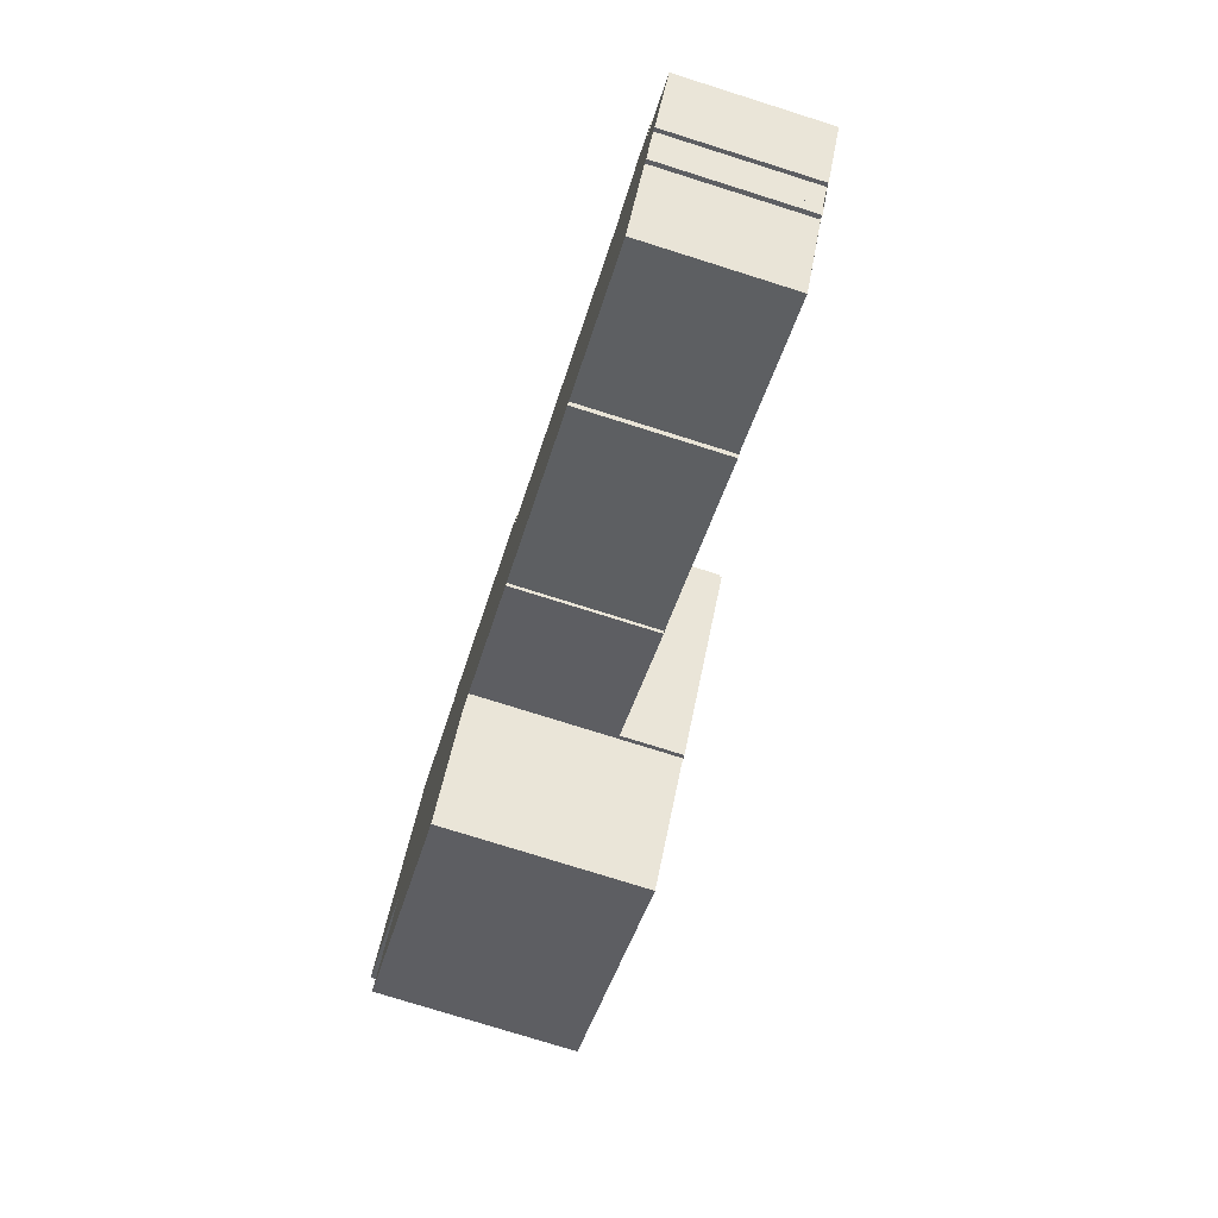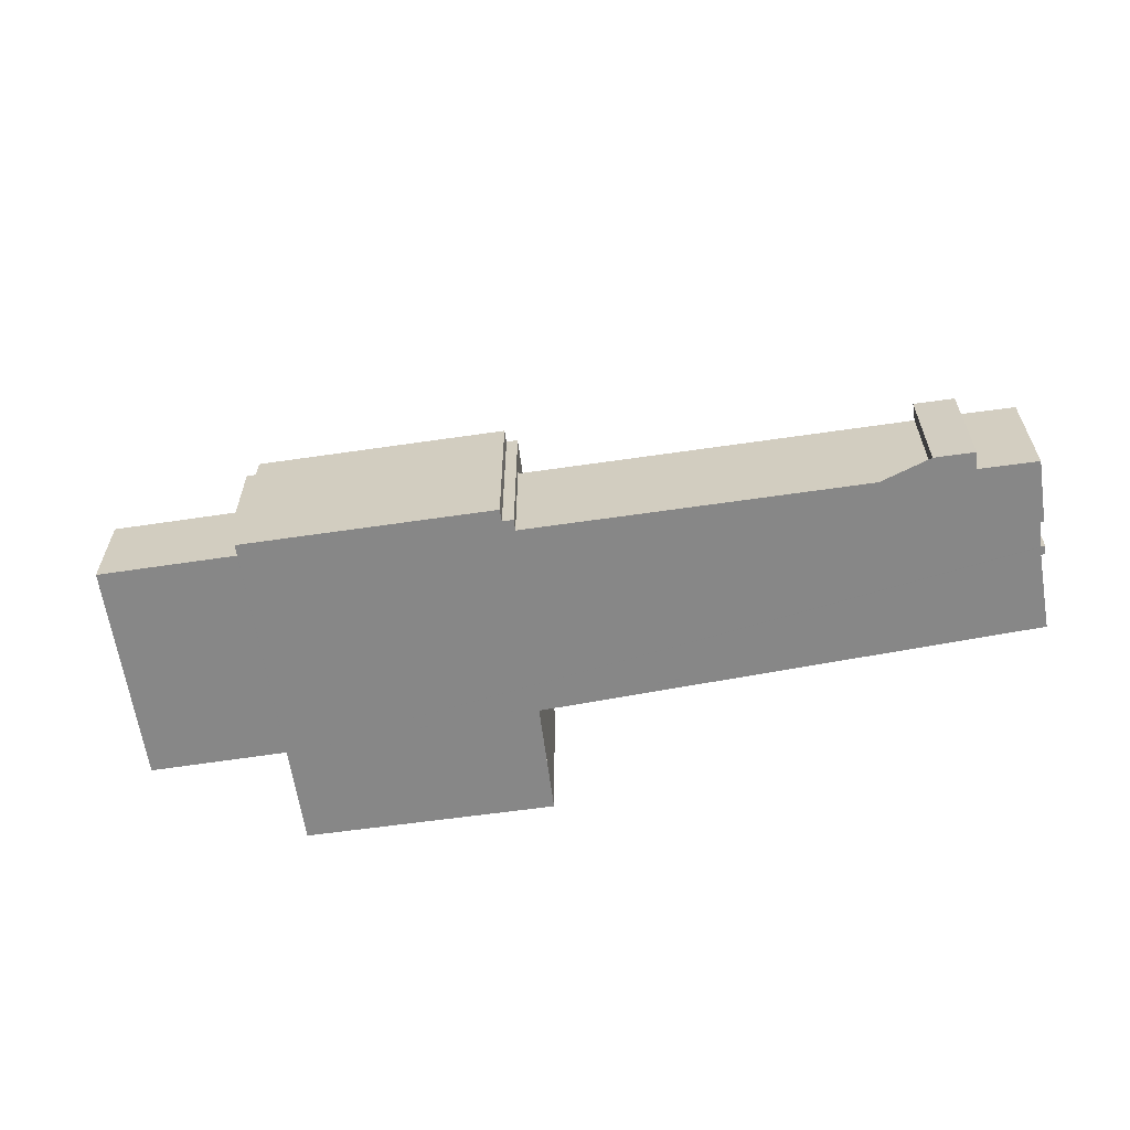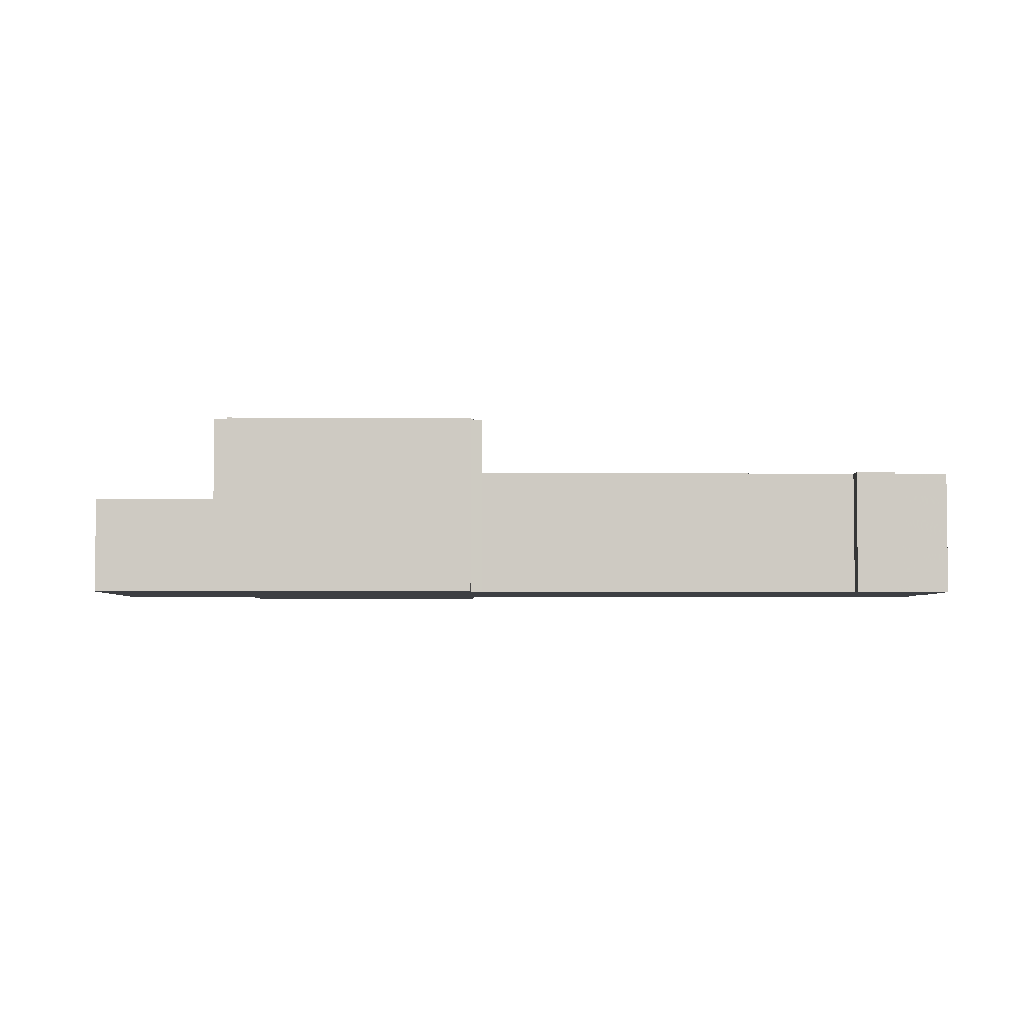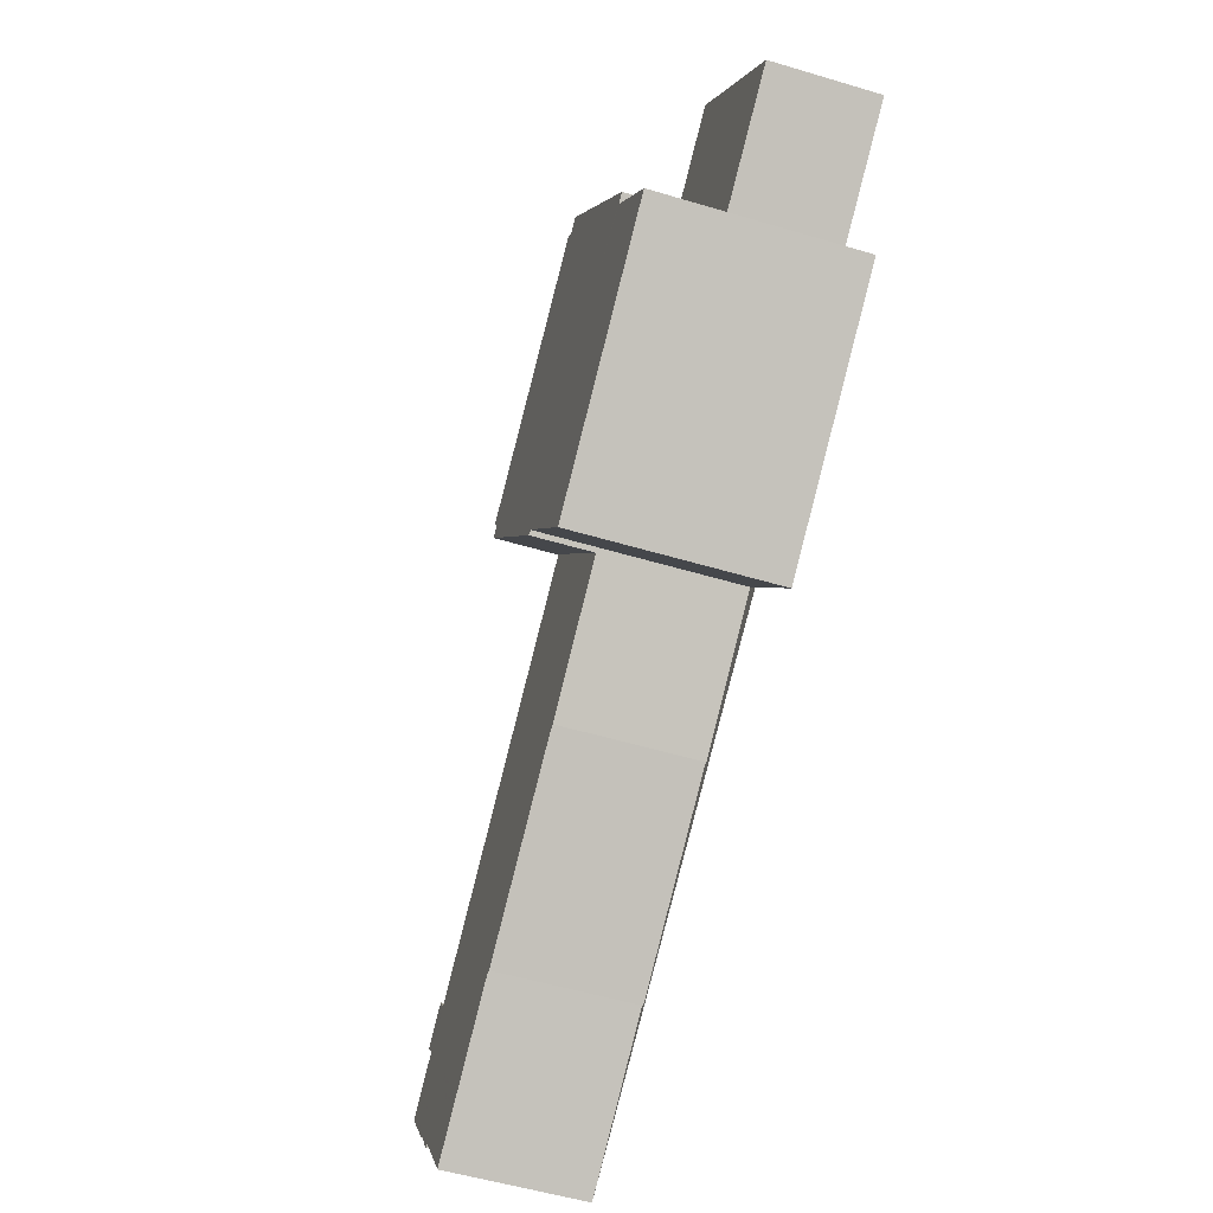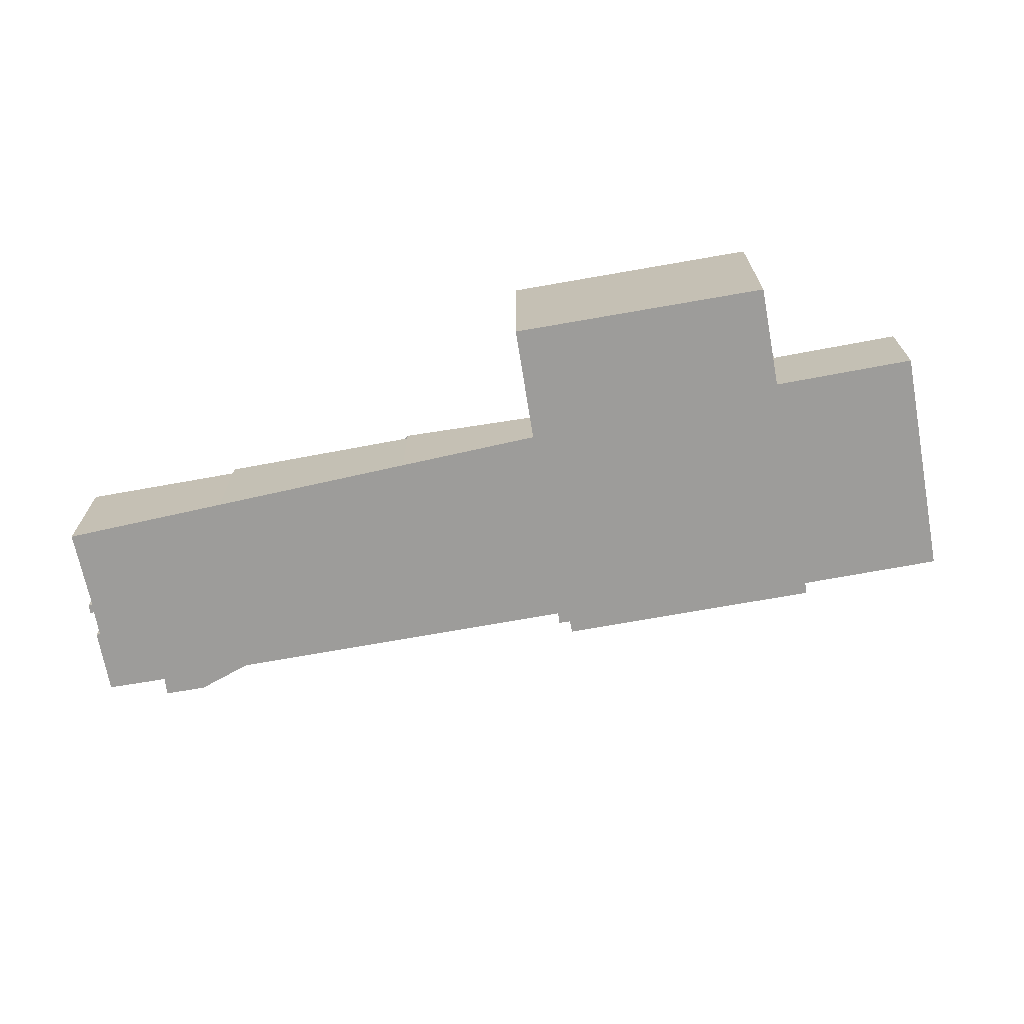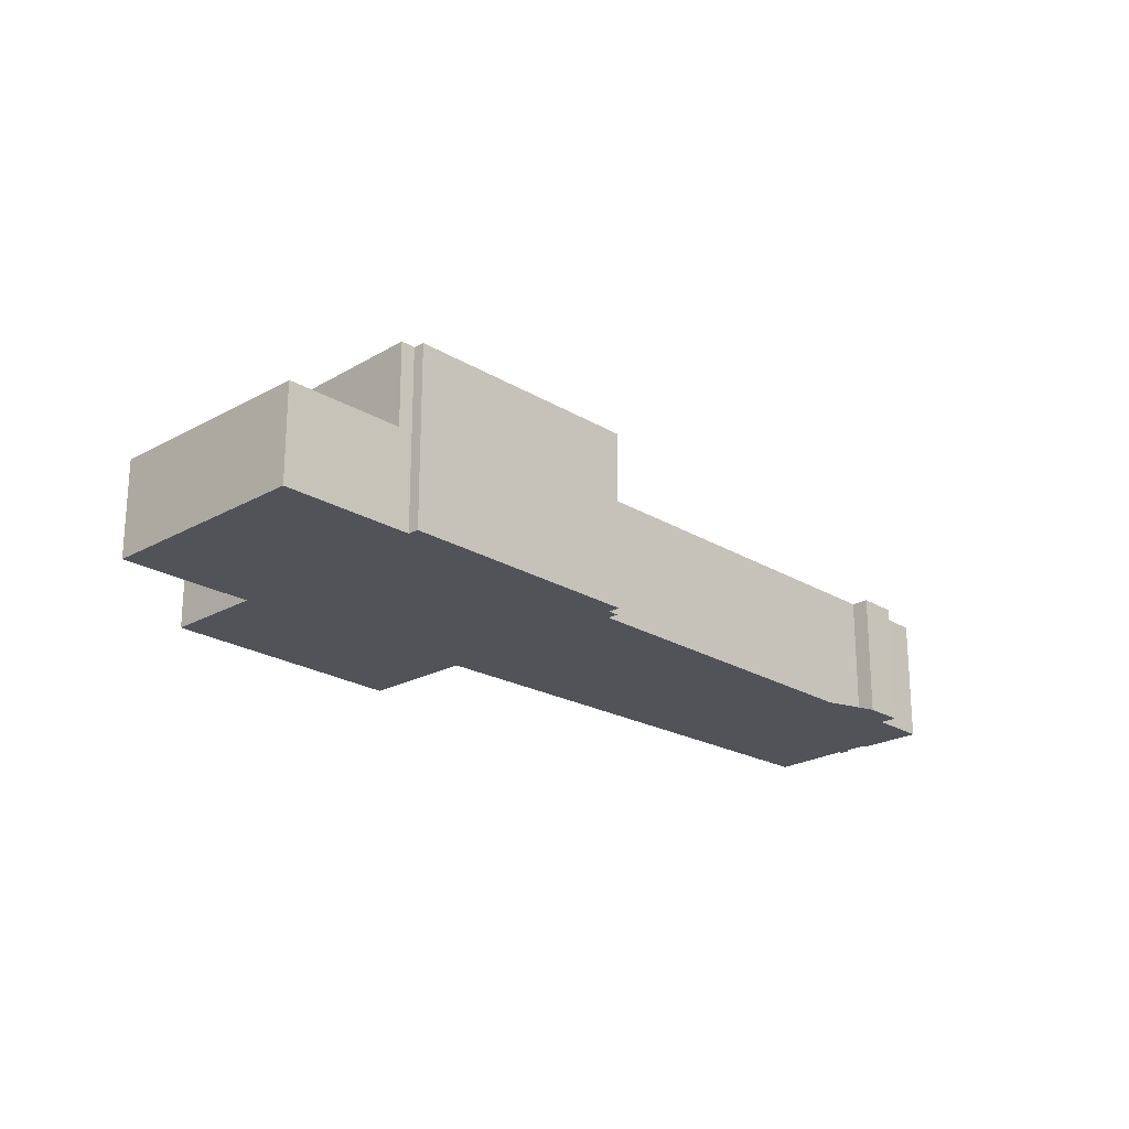
<metadata>
{"format":"obj","ext":"obj","renderer":"f3d","projection":"perspective","resolution":1024,"background":"white","views":[{"elev":-76.0,"azim":-107.5,"up":"+Y"},{"elev":-62.3,"azim":-136.4,"up":"+Z"},{"elev":-4.0,"azim":-145.8,"up":"+Z"},{"elev":-54.2,"azim":72.4,"up":"+Y"},{"elev":-70.1,"azim":45.4,"up":"+Z"},{"elev":-22.6,"azim":169.1,"up":"+Z"}]}
</metadata>
<code>
v -1621 -1435 5.014
v -1620 -1437 5.003
v -1626 -1441 5
v -1628 -1438 5.013
v -1631 -1434 5.032
v -1631 -1434 5.033
v -1631 -1434 5.033
v -1631 -1433 5.034
v -1625 -1429 5.037
v -1625 -1430 5.036
v -1631 -1440 3.5
v -1631 -1440 3.5
v -1635 -1444 3.499
v -1636 -1443 3.499
v -1639 -1446 3.499
v -1640 -1444 3.494
v -1640 -1444 3.494
v -1641 -1444 3.493
v -1641 -1444 3.493
v -1641 -1443 3.491
v -1641 -1443 3.491
v -1642 -1442 3.487
v -1641 -1441 3.487
v -1641 -1441 3.486
v -1640 -1440 3.486
v -1640 -1440 3.487
v -1618 -1432 2.703
v -1622 -1427 2.69
v -1631 -1434 5.032
v -1625 -1429 5.036
v -1621 -1434 5.014
v -1631 -1434 5.032
v -1628 -1438 5.013
v -1641 -1441 3.487
v -1640 -1440 3.487
v -1621 -1434 3.502
v -1625 -1429 3.488
v -1628 -1438 3.5
v -1631 -1434 3.488
v -1619 -1432 2.702
v -1621 -1434 2.703
v -1621 -1434 2.702
v -1625 -1429 2.69
v -1625 -1429 2.69
v -1621 -1434 2.703
v -1622 -1428 2.691
v -1624 -1430 2.691
v -1624 -1430 5.035
v -1624 -1430 2.691
v -1624 -1430 3.489
v -1628 -1438 5.012
v -1621 -1434 5.015
v -1621 -1434 2.702
v -1621 -1434 3.502
v -1624 -1430 5.035
v -1625 -1429 5.036
v -1621 -1434 5.015
v -1621 -1434 5.014
v -1620 -1437 5.004
v -1626 -1441 5.001
v -1642 -1442 3.487
v -1639 -1446 3.499
v -1628 -1438 5.013
v -1631 -1434 5.032
v -1631 -1434 3.488
v -1628 -1438 3.5
v -1642 -1442 3.487
v -1642 -1442 3.487
v -1625 -1429 5.037
v -1631 -1434 5.033
v -1640 -1440 3.487
v -1627 -1431 5.035
v -1627 -1431 5.036
v -1623 -1436 5.014
v -1627 -1431 5.034
v -1622 -1438 5.003
v -1622 -1438 5.002
v -1625 -1430 5.035
v -1622 -1428 2.691
v -1625 -1430 2.691
v -1625 -1430 5.035
v -1625 -1430 2.691
v -1625 -1430 3.488
v -1641 -1441 3.487
v -1640 -1440 3.487
v -1627 -1431 5.034
v -1631 -1434 5.032
v -1641 -1441 3.487
v -1641 -1441 3.487
v -1641 -1441 3.487
v -1638 -1445 3.499
v -1641 -1441 3.486
v -1631 -1433 5.034
v -1631 -1434 5.033
v -1631 -1434 5.032
v -1627 -1438 5.012
v -1626 -1441 5.001
v -1626 -1441 5
v -1631 -1434 5.032
v -1620 -1437 5.004
v -1621 -1435 5.014
v -1621 -1435 0
v -1620 -1437 8.882e-16
v -1622 -1438 5.002
v -1620 -1437 5.003
v -1620 -1437 0
v -1622 -1438 0
v -1626 -1441 5.001
v -1626 -1441 5
v -1626 -1441 0
v -1626 -1441 0
v -1628 -1438 5.013
v -1628 -1438 5.013
v -1628 -1438 0
v -1628 -1438 -8.882e-16
v -1631 -1434 5.032
v -1631 -1434 5.032
v -1631 -1434 0
v -1631 -1434 0
v -1631 -1434 5.033
v -1631 -1434 5.033
v -1631 -1434 0
v -1631 -1434 0
v -1631 -1433 5.034
v -1631 -1434 5.033
v -1631 -1434 0
v -1631 -1433 -8.882e-16
v -1631 -1433 5.034
v -1631 -1433 5.034
v -1631 -1433 -8.882e-16
v -1631 -1433 0
v -1625 -1429 5.037
v -1625 -1429 5.037
v -1625 -1429 8.882e-16
v -1625 -1429 0
v -1625 -1429 5.036
v -1625 -1430 5.036
v -1625 -1430 0
v -1625 -1429 0
v -1631 -1440 3.5
v -1631 -1440 3.5
v -1631 -1440 0
v -1631 -1440 -4.441e-16
v -1635 -1444 3.499
v -1631 -1440 3.5
v -1631 -1440 -4.441e-16
v -1635 -1444 0
v -1636 -1443 3.499
v -1635 -1444 3.499
v -1635 -1444 0
v -1636 -1443 -4.441e-16
v -1638 -1445 3.499
v -1636 -1443 3.499
v -1636 -1443 -4.441e-16
v -1638 -1445 0
v -1640 -1444 3.494
v -1639 -1446 3.499
v -1639 -1446 -4.441e-16
v -1640 -1444 -4.441e-16
v -1640 -1444 3.494
v -1640 -1444 3.494
v -1640 -1444 -4.441e-16
v -1640 -1444 -4.441e-16
v -1641 -1444 3.493
v -1640 -1444 3.494
v -1640 -1444 -4.441e-16
v -1641 -1444 -4.441e-16
v -1641 -1444 3.493
v -1641 -1444 3.493
v -1641 -1444 -4.441e-16
v -1641 -1444 0
v -1641 -1443 3.491
v -1641 -1444 3.493
v -1641 -1444 0
v -1641 -1443 -4.441e-16
v -1641 -1443 3.491
v -1641 -1443 3.491
v -1641 -1443 -4.441e-16
v -1641 -1443 -4.441e-16
v -1642 -1442 3.487
v -1641 -1443 3.491
v -1641 -1443 -4.441e-16
v -1642 -1442 0
v -1642 -1442 3.487
v -1642 -1442 3.487
v -1642 -1442 -4.441e-16
v -1642 -1442 0
v -1641 -1441 3.487
v -1641 -1441 3.487
v -1641 -1441 4.441e-16
v -1641 -1441 -4.441e-16
v -1641 -1441 3.486
v -1641 -1441 3.486
v -1641 -1441 4.441e-16
v -1641 -1441 0
v -1640 -1440 3.487
v -1640 -1440 3.486
v -1640 -1440 4.441e-16
v -1640 -1440 4.441e-16
v -1631 -1434 3.488
v -1640 -1440 3.487
v -1640 -1440 0
v -1631 -1434 4.441e-16
v -1621 -1434 2.703
v -1618 -1432 2.703
v -1618 -1432 0
v -1621 -1434 0
v -1622 -1428 2.691
v -1622 -1427 2.69
v -1622 -1427 0
v -1622 -1428 0
v -1631 -1434 5.032
v -1631 -1434 5.032
v -1631 -1434 0
v -1631 -1434 0
v -1641 -1441 3.487
v -1641 -1441 3.487
v -1641 -1441 -4.441e-16
v -1641 -1441 0
v -1640 -1440 3.487
v -1640 -1440 3.487
v -1640 -1440 0
v -1640 -1440 0
v -1618 -1432 2.703
v -1619 -1432 2.702
v -1619 -1432 0
v -1618 -1432 0
v -1622 -1427 2.69
v -1625 -1429 2.69
v -1625 -1429 0
v -1622 -1427 0
v -1619 -1432 2.702
v -1622 -1428 2.691
v -1622 -1428 0
v -1619 -1432 0
v -1628 -1438 5.013
v -1628 -1438 5.012
v -1628 -1438 0
v -1628 -1438 0
v -1621 -1435 5.014
v -1621 -1434 5.014
v -1621 -1434 0
v -1621 -1435 0
v -1620 -1437 5.003
v -1620 -1437 5.004
v -1620 -1437 8.882e-16
v -1620 -1437 0
v -1628 -1438 5.012
v -1626 -1441 5.001
v -1626 -1441 0
v -1628 -1438 0
v -1641 -1441 3.487
v -1642 -1442 3.487
v -1642 -1442 0
v -1641 -1441 4.441e-16
v -1639 -1446 3.499
v -1639 -1446 3.499
v -1639 -1446 4.441e-16
v -1639 -1446 -4.441e-16
v -1631 -1434 5.032
v -1631 -1434 5.032
v -1631 -1434 8.882e-16
v -1631 -1434 0
v -1631 -1440 3.5
v -1628 -1438 3.5
v -1628 -1438 0
v -1631 -1440 0
v -1642 -1442 3.487
v -1642 -1442 3.487
v -1642 -1442 0
v -1642 -1442 -4.441e-16
v -1625 -1430 5.036
v -1625 -1429 5.037
v -1625 -1429 0
v -1625 -1430 0
v -1631 -1434 5.033
v -1631 -1434 5.033
v -1631 -1434 8.882e-16
v -1631 -1434 0
v -1640 -1440 3.487
v -1640 -1440 3.487
v -1640 -1440 0
v -1640 -1440 0
v -1625 -1429 5.037
v -1627 -1431 5.036
v -1627 -1431 0
v -1625 -1429 8.882e-16
v -1626 -1441 5
v -1622 -1438 5.002
v -1622 -1438 0
v -1626 -1441 -8.882e-16
v -1622 -1428 2.691
v -1622 -1428 2.691
v -1622 -1428 0
v -1622 -1428 0
v -1641 -1441 3.486
v -1641 -1441 3.487
v -1641 -1441 0
v -1641 -1441 4.441e-16
v -1640 -1440 3.487
v -1640 -1440 3.487
v -1640 -1440 4.441e-16
v -1640 -1440 0
v -1631 -1434 5.033
v -1631 -1434 5.032
v -1631 -1434 0
v -1631 -1434 8.882e-16
v -1639 -1446 3.499
v -1638 -1445 3.499
v -1638 -1445 0
v -1639 -1446 4.441e-16
v -1640 -1440 3.486
v -1641 -1441 3.486
v -1641 -1441 0
v -1640 -1440 4.441e-16
v -1627 -1431 5.036
v -1631 -1433 5.034
v -1631 -1433 0
v -1627 -1431 0
v -1626 -1441 5
v -1626 -1441 5
v -1626 -1441 -8.882e-16
v -1626 -1441 0
v -1618 -1432 0
v -1621 -1435 0
v -1620 -1437 0
v -1626 -1441 0
v -1628 -1438 0
v -1631 -1440 0
v -1631 -1440 0
v -1635 -1444 0
v -1636 -1443 0
v -1639 -1446 0
v -1640 -1444 0
v -1640 -1444 0
v -1641 -1444 0
v -1641 -1444 0
v -1641 -1443 0
v -1641 -1443 0
v -1642 -1442 0
v -1641 -1441 0
v -1641 -1441 0
v -1640 -1440 0
v -1640 -1440 0
v -1631 -1434 0
v -1631 -1434 0
v -1631 -1434 0
v -1631 -1433 0
v -1625 -1429 0
v -1625 -1430 0
v -1622 -1427 0
f 80 43 28 79
f 83 37 44 82
f 89 34 84 88
f 81 30 37 83
f 38 33 32 39
f 42 40 27 41
f 46 40 42 47
f 54 50 49 53
f 52 48 50 54
f 68 62 15 16 17 18 19 20 21 67
f 53 45 36 54
f 54 36 31 52
f 73 9 69 72
f 75 55 57 74
f 74 57 58 1 59 76
f 76 59 2 77
f 91 62 68 90
f 67 22 61 68
f 86 72 69 10 56 78
f 90 68 61 23 34 89
f 94 70 6 7 8 93
f 96 51 4 63 64 5 29 95
f 97 60 51 96
f 98 3 60 97
f 99 87 70 94
f 79 46 47 80
f 82 49 50 83
f 88 84 24 92
f 83 50 48 81
f 78 55 75 86
f 95 29 87 99
f 88 85 35 89
f 90 71 26 65 66 11 12 13 14 91
f 89 35 71 90
f 92 25 85 88
f 93 73 72 94
f 95 75 74 96
f 96 74 76 97
f 97 76 77 98
f 94 72 86 99
f 99 86 75 95
f 101 102 103 100
f 105 106 107 104
f 109 110 111 108
f 113 114 115 112
f 117 118 119 116
f 121 122 123 120
f 125 126 127 124
f 129 130 131 128
f 133 134 135 132
f 137 138 139 136
f 141 142 143 140
f 145 146 147 144
f 149 150 151 148
f 153 154 155 152
f 157 158 159 156
f 161 162 163 160
f 165 166 167 164
f 169 170 171 168
f 173 174 175 172
f 177 178 179 176
f 181 182 183 180
f 185 186 187 184
f 189 190 191 188
f 193 194 195 192
f 197 198 199 196
f 201 202 203 200
f 205 206 207 204
f 209 210 211 208
f 213 214 215 212
f 217 218 219 216
f 221 222 223 220
f 225 226 227 224
f 229 230 231 228
f 233 234 235 232
f 237 238 239 236
f 241 242 243 240
f 245 246 247 244
f 249 250 251 248
f 253 254 255 252
f 257 258 259 256
f 261 262 263 260
f 265 266 267 264
f 269 270 271 268
f 273 274 275 272
f 277 278 279 276
f 281 282 283 280
f 285 286 287 284
f 289 290 291 288
f 293 294 295 292
f 297 298 299 296
f 301 302 303 300
f 305 306 307 304
f 309 310 311 308
f 313 314 315 312
f 317 318 319 316
f 321 322 323 320
f 325 326 327 328 329 330 331 332 333 334 335 336 337 338 339 340 341 342 343 344 345 346 347 348 349 350 351 324

</code>
